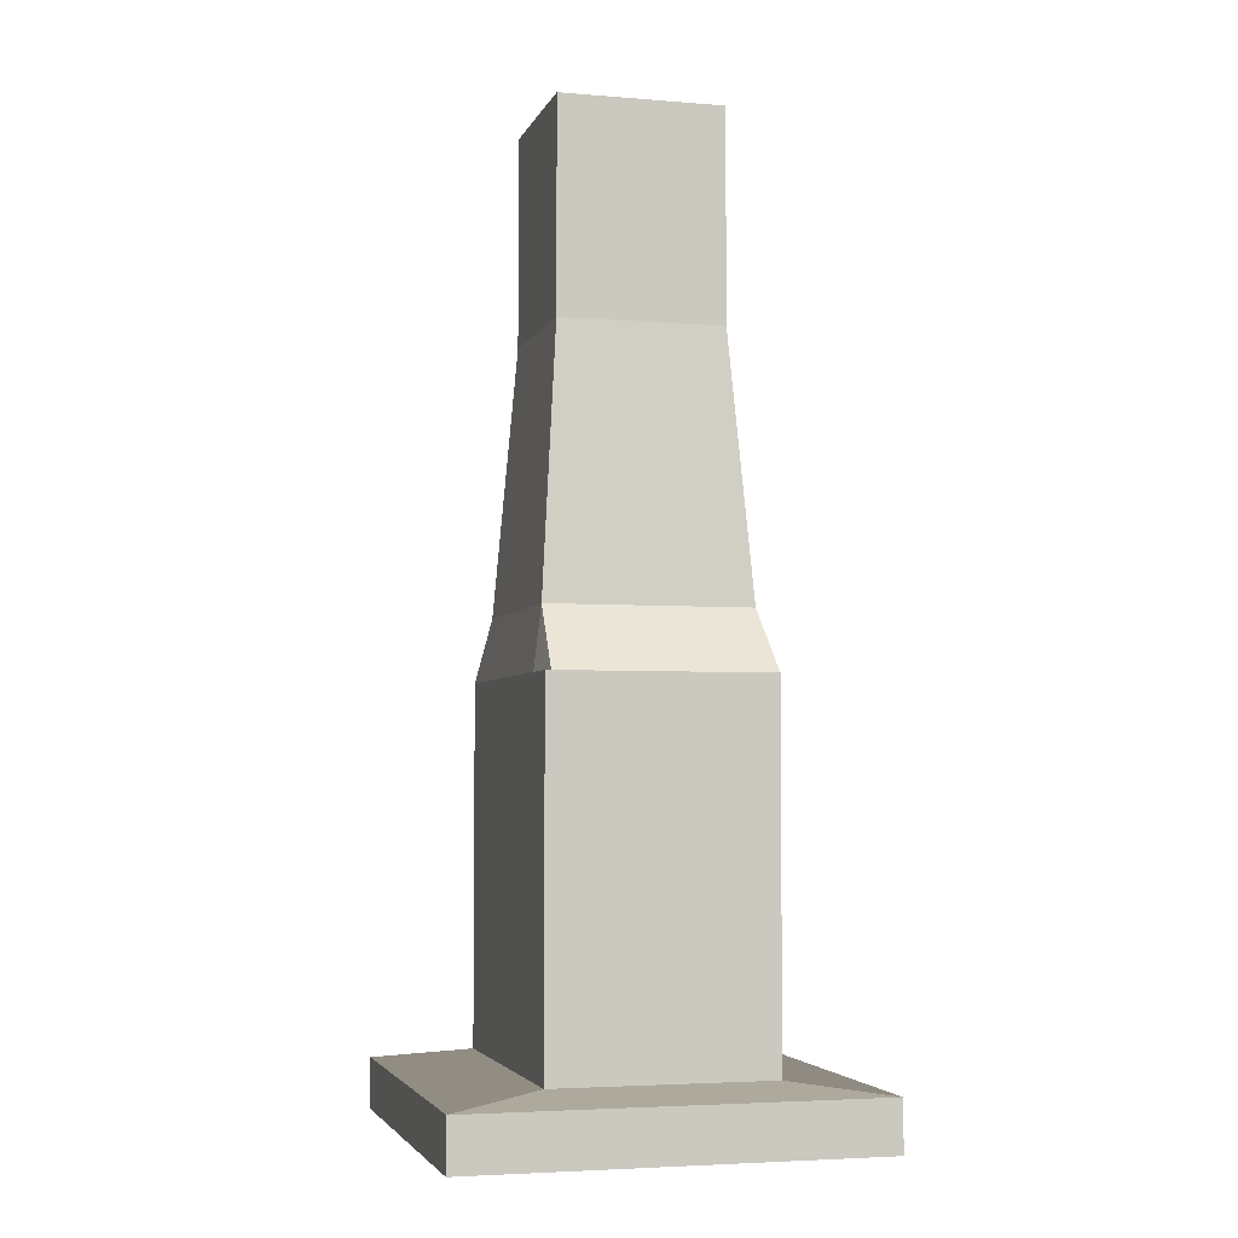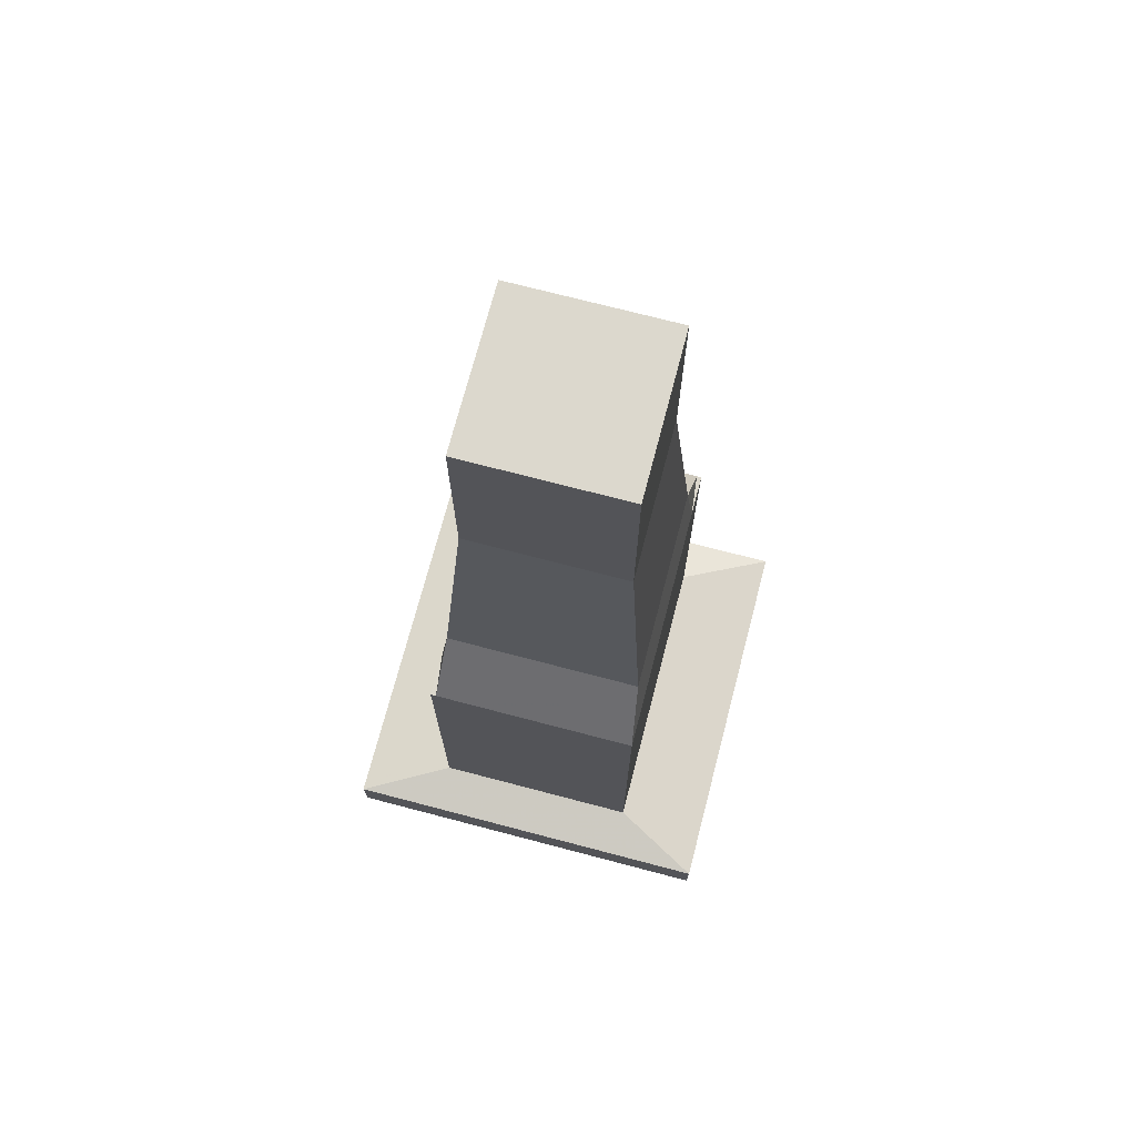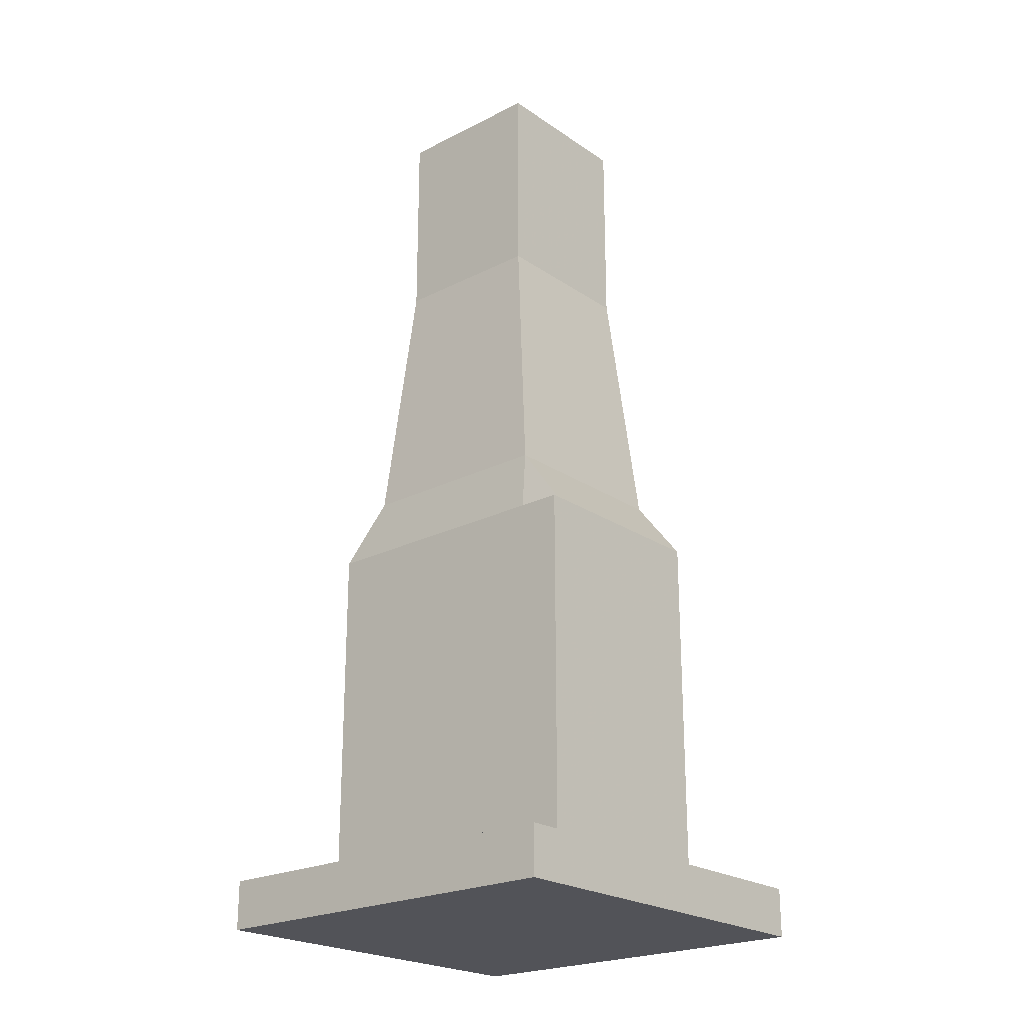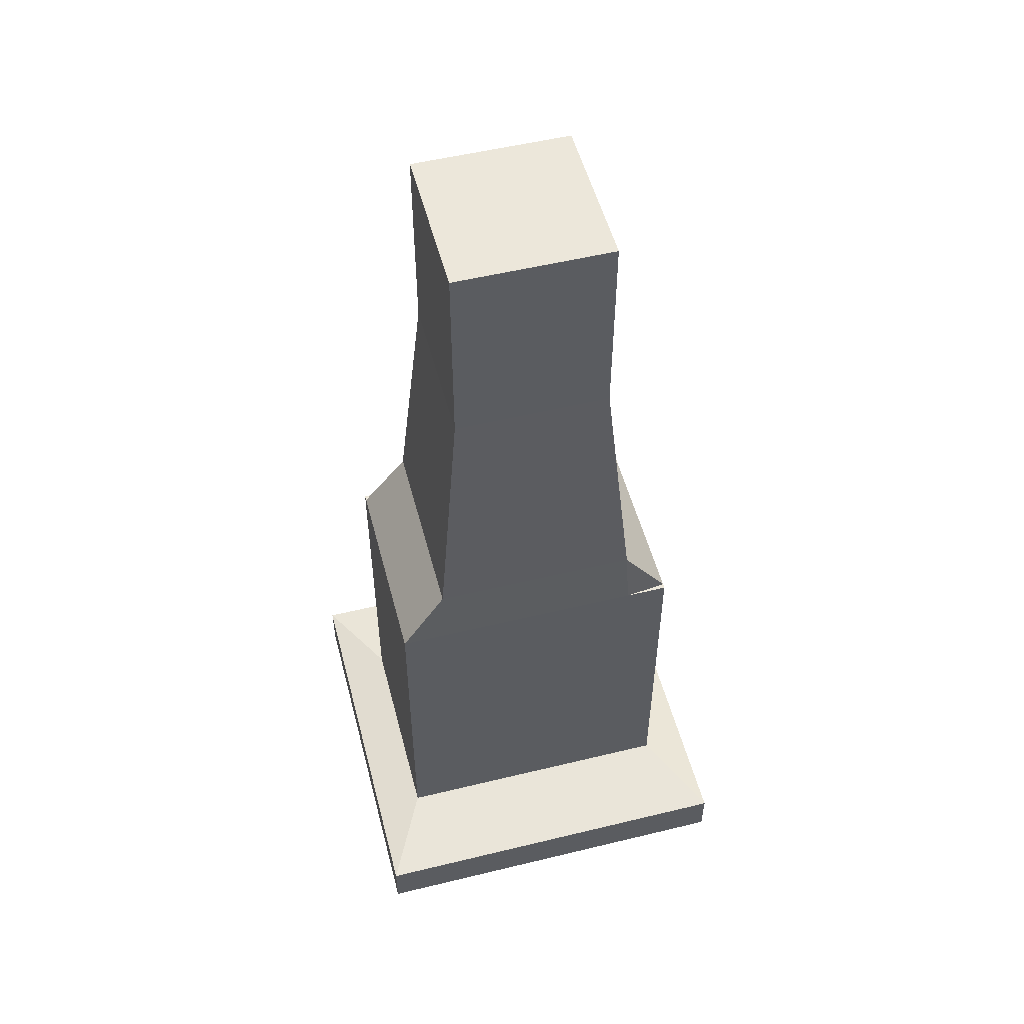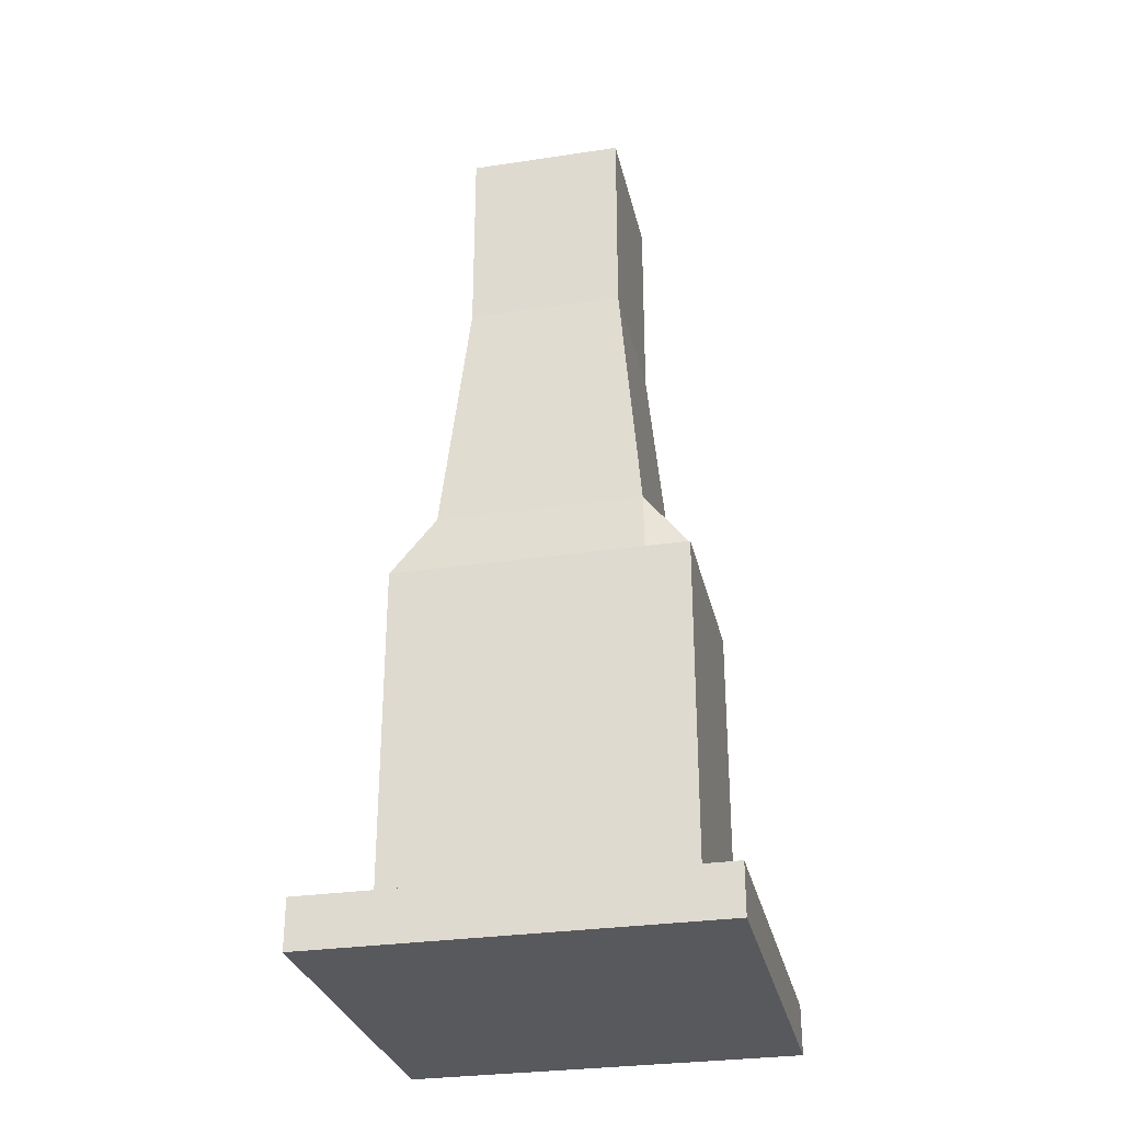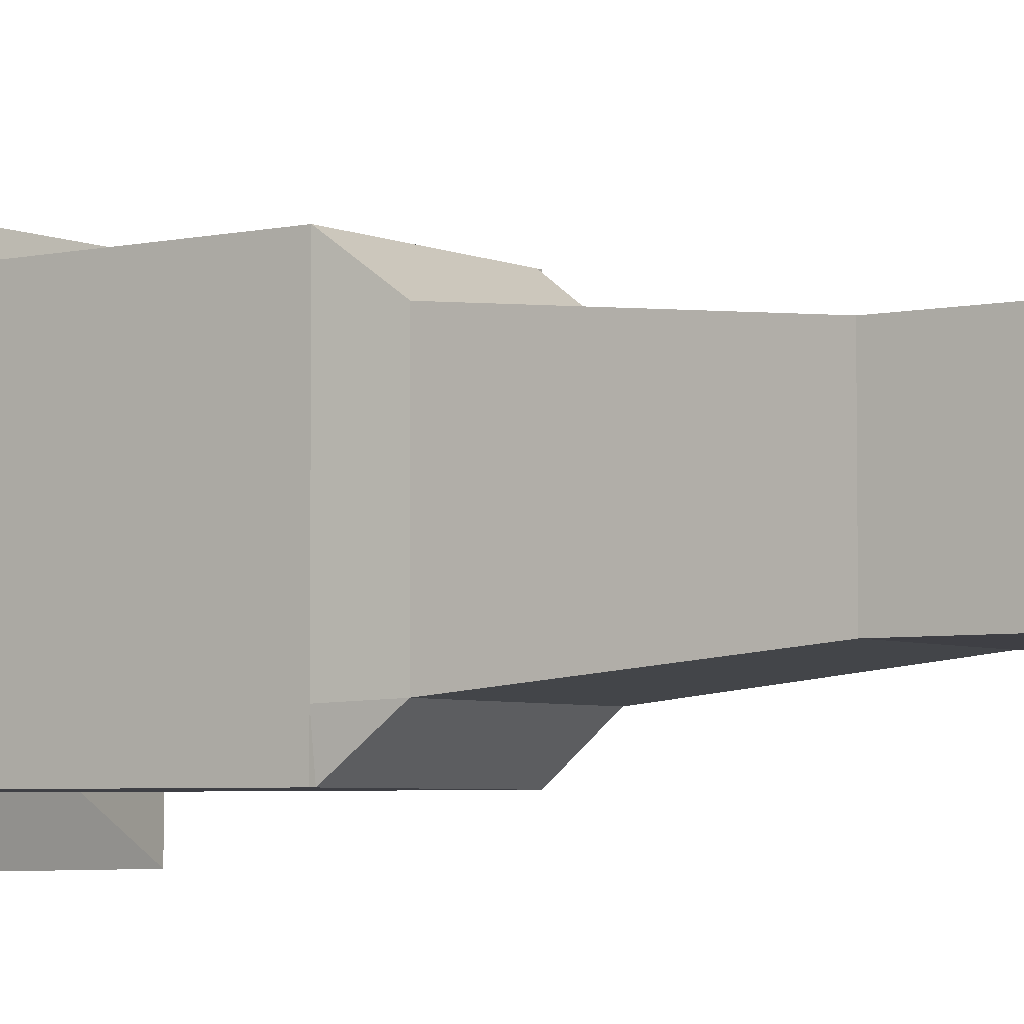
<metadata>
{"format":"obj","ext":"obj","renderer":"f3d","projection":"perspective","resolution":1024,"background":"white","views":[{"elev":-4.0,"azim":-15.1,"up":"+Z"},{"elev":72.4,"azim":14.7,"up":"+Z"},{"elev":-22.7,"azim":131.0,"up":"+Z"},{"elev":53.0,"azim":75.4,"up":"+Z"},{"elev":-29.8,"azim":-77.6,"up":"+Z"},{"elev":-4.5,"azim":-54.2,"up":"+Y"}]}
</metadata>
<code>
v 0.03177 0.03177 -0.05142
v 0.03177 -0.03177 -0.05142
v 0.017 0.02397 0.01487
v 0.017 -0.02397 0.01487
v -0.03177 0.03177 -0.05142
v -0.03177 -0.03177 -0.05142
v -0.01695 0.02397 0.01487
v -0.01695 -0.02397 0.01487
v 0.03177 -0.03177 -0.04348
v 0.03177 0.03177 -0.04348
v -0.03177 -0.03177 -0.04348
v -0.03177 0.03177 -0.04348
v 0.017 -0.02397 -0.04169
v -0.01695 0.02397 -0.04169
v 0.017 0.02397 -0.04169
v -0.01695 -0.02397 -0.04169
v 0.03177 0.02268 -0.05142
v 0.017 0.01712 0.01487
v -0.01695 0.01712 0.01487
v -0.03177 0.02268 -0.05142
v -0.03177 0.02268 -0.04348
v 0.03177 0.02268 -0.04348
v -0.01695 0.01712 -0.04169
v 0.017 0.01712 -0.04169
v 0.03177 -0.02242 -0.05142
v 0.017 -0.01692 0.01487
v -0.01695 -0.01692 0.01487
v -0.03177 -0.02242 -0.05142
v -0.03177 -0.02242 -0.04348
v 0.03177 -0.02242 -0.04348
v -0.01695 -0.01692 -0.04169
v 0.017 -0.01692 -0.04169
v 0.017 -0.02397 0.00804
v -0.01695 0.02397 0.00804
v 0.017 0.02397 0.00804
v -0.01695 -0.02397 0.00804
v -0.01695 0.01712 0.00804
v 0.017 0.01712 0.00804
v 0.017 -0.01692 0.00804
v -0.01695 -0.01692 0.00804
v 0.01621 -0.02397 0.01487
v 0.01621 0.02397 0.01487
v 0.03029 -0.03177 -0.05142
v 0.03029 0.03177 -0.05142
v 0.03029 -0.03177 -0.04348
v 0.03029 0.03177 -0.04348
v 0.01621 -0.02397 -0.04169
v 0.01621 0.02397 -0.04169
v 0.03029 0.02268 -0.05142
v 0.01587 0.01676 0.02456
v 0.01587 -0.01656 0.02456
v 0.03029 -0.02242 -0.05142
v 0.01621 -0.02397 0.00804
v 0.01621 0.02397 0.00804
v -0.01605 -0.02397 0.01487
v -0.03008 0.03177 -0.05142
v -0.03008 0.03177 -0.04348
v -0.01605 0.02397 -0.04169
v -0.03008 0.02268 -0.05142
v -0.03008 -0.02242 -0.05142
v -0.01605 0.02397 0.00804
v -0.01605 0.02397 0.01487
v -0.03008 -0.03177 -0.05142
v -0.03008 -0.03177 -0.04348
v -0.01605 -0.02397 -0.04169
v -0.01571 0.01676 0.02456
v -0.01571 -0.01656 0.02456
v -0.01605 -0.02397 0.00804
v -0.01269 0.01268 0.06611
v 0.01286 0.01268 0.06611
v -0.01269 -0.01263 0.06611
v 0.01286 -0.01263 0.06611
v -0.01269 0.01268 0.0989
v 0.01286 0.01268 0.0989
v -0.01269 -0.01263 0.0989
v 0.01286 -0.01263 0.0989
f 18 38 3
f 3 38 35
f 19 66 7
f 7 66 62
f 20 21 5
f 5 21 12
f 17 49 1
f 1 49 44
f 62 61 7
f 7 61 34
f 41 53 4
f 4 53 33
f 45 43 9
f 9 43 2
f 57 56 12
f 12 56 5
f 21 23 12
f 12 23 14
f 22 17 10
f 10 17 1
f 23 37 14
f 14 37 34
f 47 45 13
f 13 45 9
f 58 57 14
f 14 57 12
f 24 22 15
f 15 22 10
f 32 30 24
f 24 30 22
f 31 40 23
f 23 40 37
f 30 25 22
f 22 25 17
f 29 31 21
f 21 31 23
f 25 52 17
f 17 52 49
f 28 29 20
f 20 29 21
f 27 67 19
f 19 67 66
f 26 39 18
f 18 39 38
f 4 33 26
f 26 33 39
f 8 55 27
f 27 55 67
f 6 11 28
f 28 11 29
f 2 43 25
f 25 43 52
f 11 16 29
f 29 16 31
f 9 2 30
f 30 2 25
f 16 36 31
f 31 36 40
f 13 9 32
f 32 9 30
f 36 8 40
f 40 8 27
f 33 13 39
f 39 13 32
f 39 32 38
f 38 32 24
f 40 27 37
f 37 27 19
f 37 19 34
f 34 19 7
f 53 47 33
f 33 47 13
f 61 58 34
f 34 58 14
f 38 24 35
f 35 24 15
f 35 15 54
f 54 15 48
f 68 65 53
f 53 65 47
f 43 63 52
f 52 63 60
f 41 4 51
f 51 4 26
f 51 26 50
f 50 26 18
f 52 60 49
f 49 60 59
f 15 10 48
f 48 10 46
f 65 64 47
f 47 64 45
f 10 1 46
f 46 1 44
f 64 63 45
f 45 63 43
f 55 68 41
f 41 68 53
f 3 35 42
f 42 35 54
f 49 59 44
f 44 59 56
f 50 18 42
f 42 18 3
f 59 20 56
f 56 20 5
f 8 36 55
f 55 36 68
f 11 6 64
f 64 6 63
f 16 11 65
f 65 11 64
f 60 28 59
f 59 28 20
f 63 6 60
f 60 6 28
f 36 16 68
f 68 16 65
f 54 48 61
f 61 48 58
f 55 41 67
f 67 41 51
f 67 51 71
f 71 51 72
f 48 46 58
f 58 46 57
f 46 44 57
f 57 44 56
f 42 54 62
f 62 54 61
f 66 50 62
f 62 50 42
f 72 70 76
f 76 70 74
f 50 66 70
f 70 66 69
f 51 50 72
f 72 50 70
f 66 67 69
f 69 67 71
f 75 76 73
f 73 76 74
f 70 69 74
f 74 69 73
f 69 71 73
f 73 71 75
f 71 72 75
f 75 72 76

</code>
